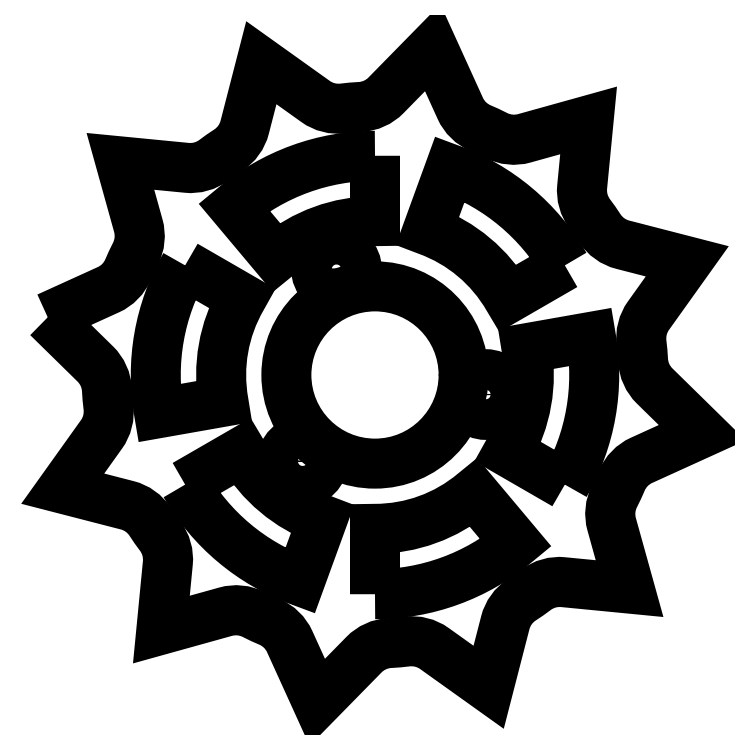
<metadata>
{"format":"dxf","ext":"dxf","renderer":"ezdxf+matplotlib","layout":"modelspace","background":"white","min_lineweight":24,"dpi":150}
</metadata>
<code>
0
SECTION
2
ENTITIES
0
CIRCLE
8
0
10
-0.07821
20
0.2149
30
0
40
0.04134
210
0
220
0
230
1
0
CIRCLE
8
0
10
-0.147
20
-0.1752
30
0
40
0.04134
210
0
220
0
230
1
0
CIRCLE
8
0
10
0.2252
20
-0.03971
30
0
40
0.04134
210
0
220
0
230
1
0
LWPOLYLINE
8
0
90
4
70
1
43
0
10
4.371e-17
20
0.4453
42
0.1763
10
-0.2862
20
0.3411
10
-0.2009
20
0.2394
42
-0.1763
10
2.185e-16
20
0.3125
0
LWPOLYLINE
8
0
90
4
70
1
43
0
10
0.3856
20
0.2226
42
0.1763
10
0.1523
20
0.4184
10
0.1069
20
0.2937
42
-0.1763
10
0.2706
20
0.1563
0
LWPOLYLINE
8
0
90
4
70
1
43
0
10
0.3856
20
-0.2226
42
0.1763
10
0.4385
20
0.07732
10
0.3078
20
0.05427
42
-0.1763
10
0.2706
20
-0.1563
0
LWPOLYLINE
8
0
90
4
70
1
43
0
10
-0.3856
20
0.2226
42
0.1763
10
-0.4385
20
-0.07732
10
-0.3078
20
-0.05427
42
-0.1763
10
-0.2706
20
0.1562
0
LWPOLYLINE
8
0
90
4
70
1
43
0
10
-4.371e-17
20
-0.4453
42
0.1763
10
0.2862
20
-0.3411
10
0.2009
20
-0.2394
42
-0.1763
10
-2.185e-16
20
-0.3125
0
LWPOLYLINE
8
0
90
4
70
1
43
0
10
-0.3856
20
-0.2226
42
0.1763
10
-0.1523
20
-0.4184
10
-0.1069
20
-0.2937
42
-0.1763
10
-0.2706
20
-0.1562
0
CIRCLE
8
0
10
6.994e-16
20
-1.617e-15
30
0
40
0.18
210
0
220
0
230
1
0
LWPOLYLINE
8
0
90
60
70
1
43
0
10
-0.6647
20
0.1172
10
-0.5679
20
0.02224
42
-0.1873
10
-0.5445
20
-0.02968
42
0.01641
10
-0.5413
20
-0.06532
42
-0.1873
10
-0.5555
20
-0.1205
10
-0.6343
20
-0.2309
10
-0.503
20
-0.2647
42
-0.1873
10
-0.4567
20
-0.2979
42
0.01641
10
-0.4362
20
-0.3272
42
-0.1873
10
-0.4208
20
-0.3821
10
-0.4339
20
-0.5171
10
-0.3032
20
-0.4807
42
-0.1873
10
-0.2465
20
-0.4864
42
0.01641
10
-0.2141
20
-0.5015
42
-0.1873
10
-0.1733
20
-0.5413
10
-0.1172
20
-0.6647
10
-0.02224
20
-0.5679
42
-0.1873
10
0.02968
20
-0.5445
42
0.01641
10
0.06532
20
-0.5413
42
-0.1873
10
0.1205
20
-0.5555
10
0.2309
20
-0.6343
10
0.2647
20
-0.503
42
-0.1873
10
0.2979
20
-0.4567
42
0.01641
10
0.3272
20
-0.4362
42
-0.1873
10
0.3821
20
-0.4208
10
0.5171
20
-0.4339
10
0.4807
20
-0.3032
42
-0.1873
10
0.4864
20
-0.2465
42
0.01641
10
0.5015
20
-0.2141
42
-0.1873
10
0.5413
20
-0.1733
10
0.6647
20
-0.1172
10
0.5679
20
-0.02224
42
-0.1873
10
0.5445
20
0.02968
42
0.01641
10
0.5413
20
0.06532
42
-0.1873
10
0.5555
20
0.1205
10
0.6343
20
0.2309
10
0.503
20
0.2647
42
-0.1873
10
0.4567
20
0.2979
42
0.01641
10
0.4362
20
0.3272
42
-0.1873
10
0.4208
20
0.3821
10
0.4339
20
0.5171
10
0.3032
20
0.4807
42
-0.1873
10
0.2465
20
0.4864
42
0.01641
10
0.2141
20
0.5015
42
-0.1873
10
0.1733
20
0.5413
10
0.1172
20
0.6647
10
0.02224
20
0.5679
42
-0.1873
10
-0.02968
20
0.5445
42
0.01641
10
-0.06532
20
0.5413
42
-0.1873
10
-0.1205
20
0.5555
10
-0.2309
20
0.6343
10
-0.2647
20
0.503
42
-0.1873
10
-0.2979
20
0.4567
42
0.01641
10
-0.3272
20
0.4362
42
-0.1873
10
-0.3821
20
0.4208
10
-0.5171
20
0.4339
10
-0.4807
20
0.3032
42
-0.1873
10
-0.4864
20
0.2465
42
0.01641
10
-0.5015
20
0.2141
42
-0.1873
10
-0.5413
20
0.1733
0
ENDSEC
0
EOF

</code>
